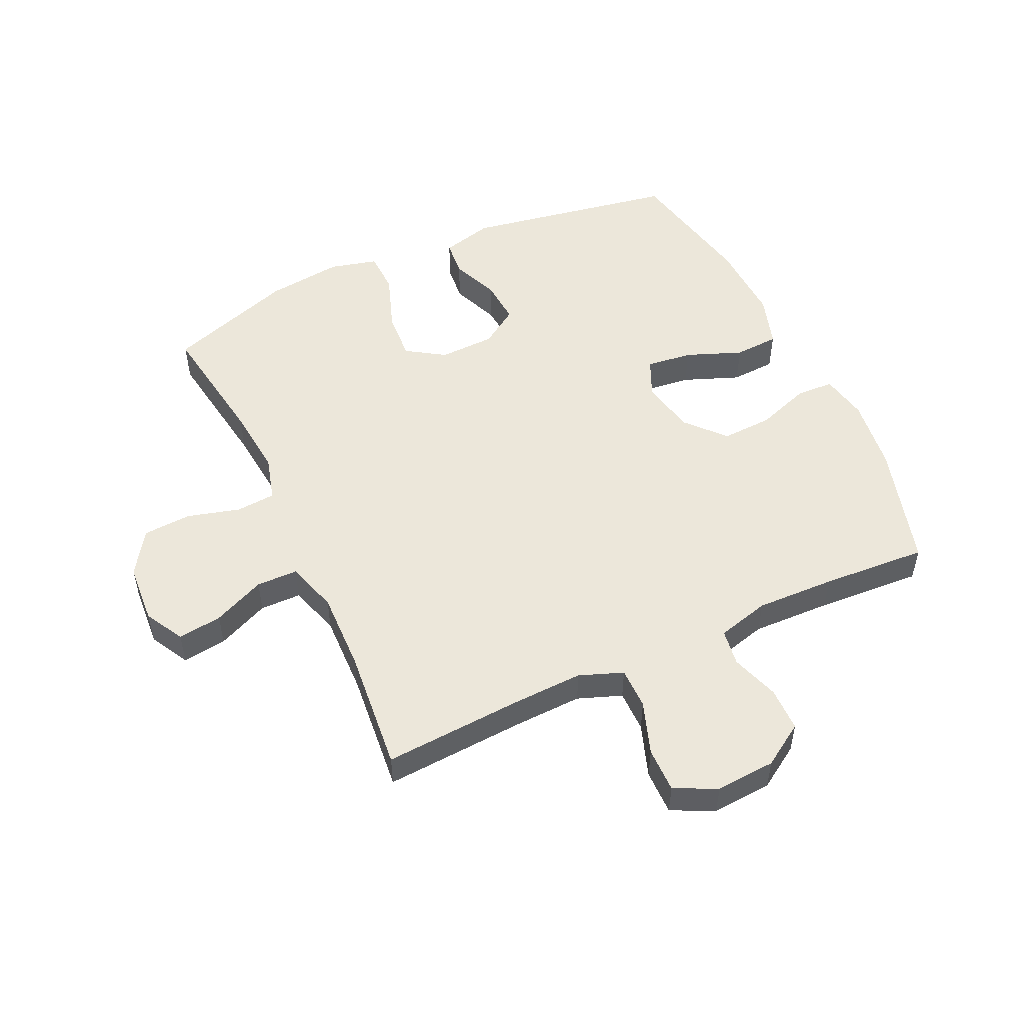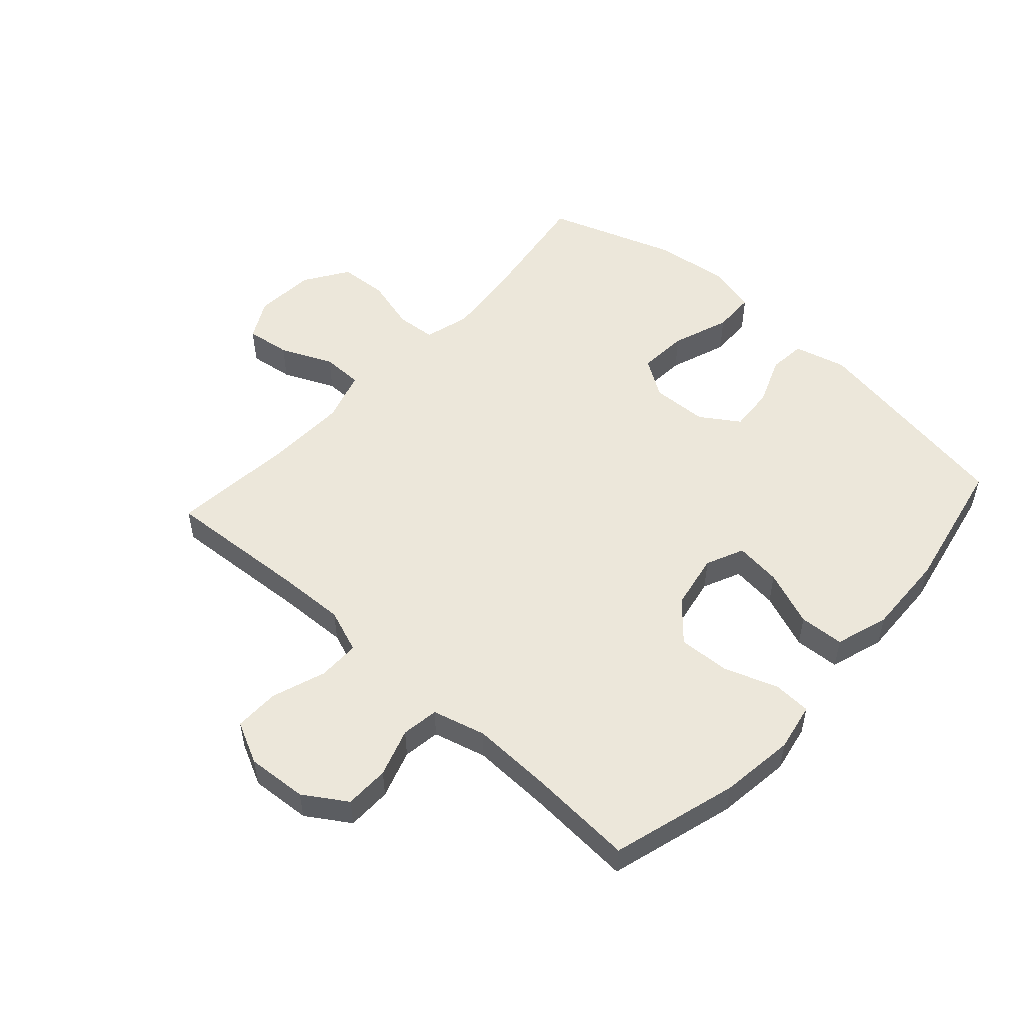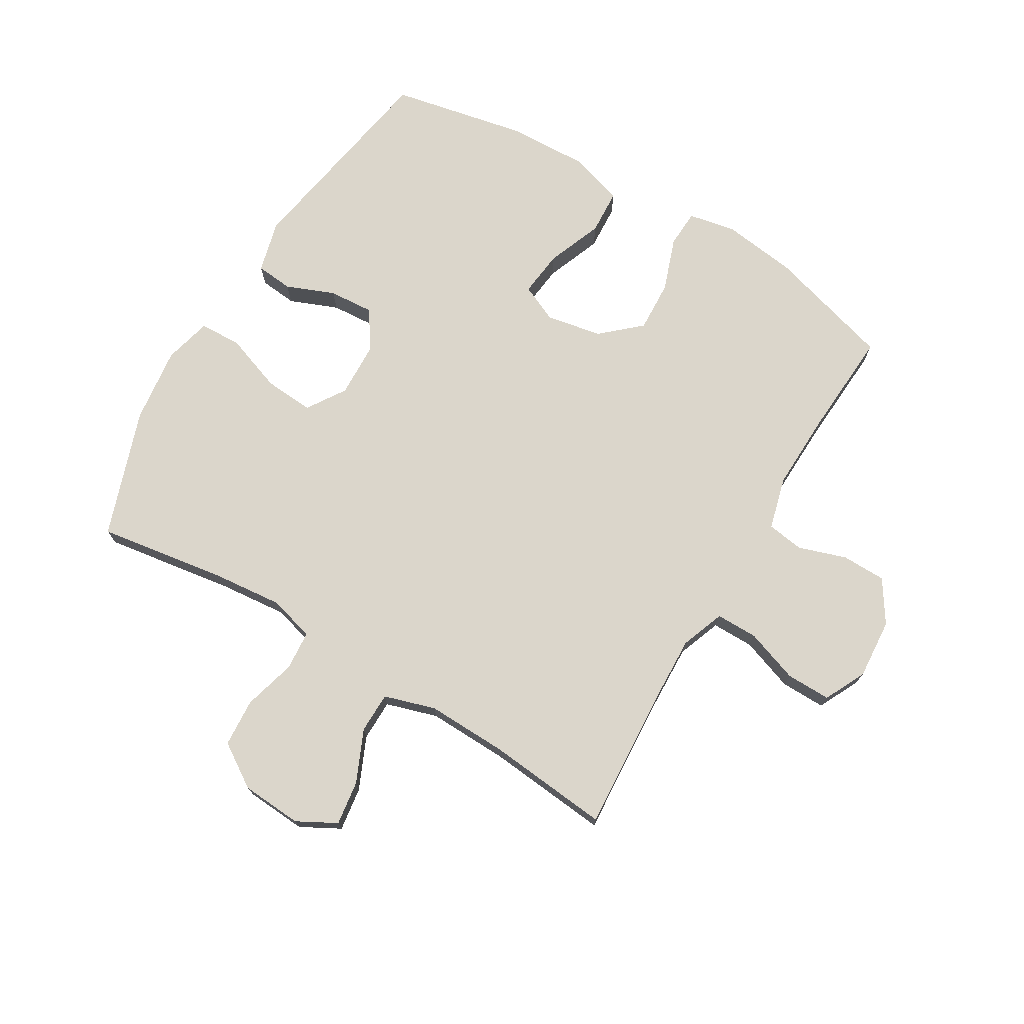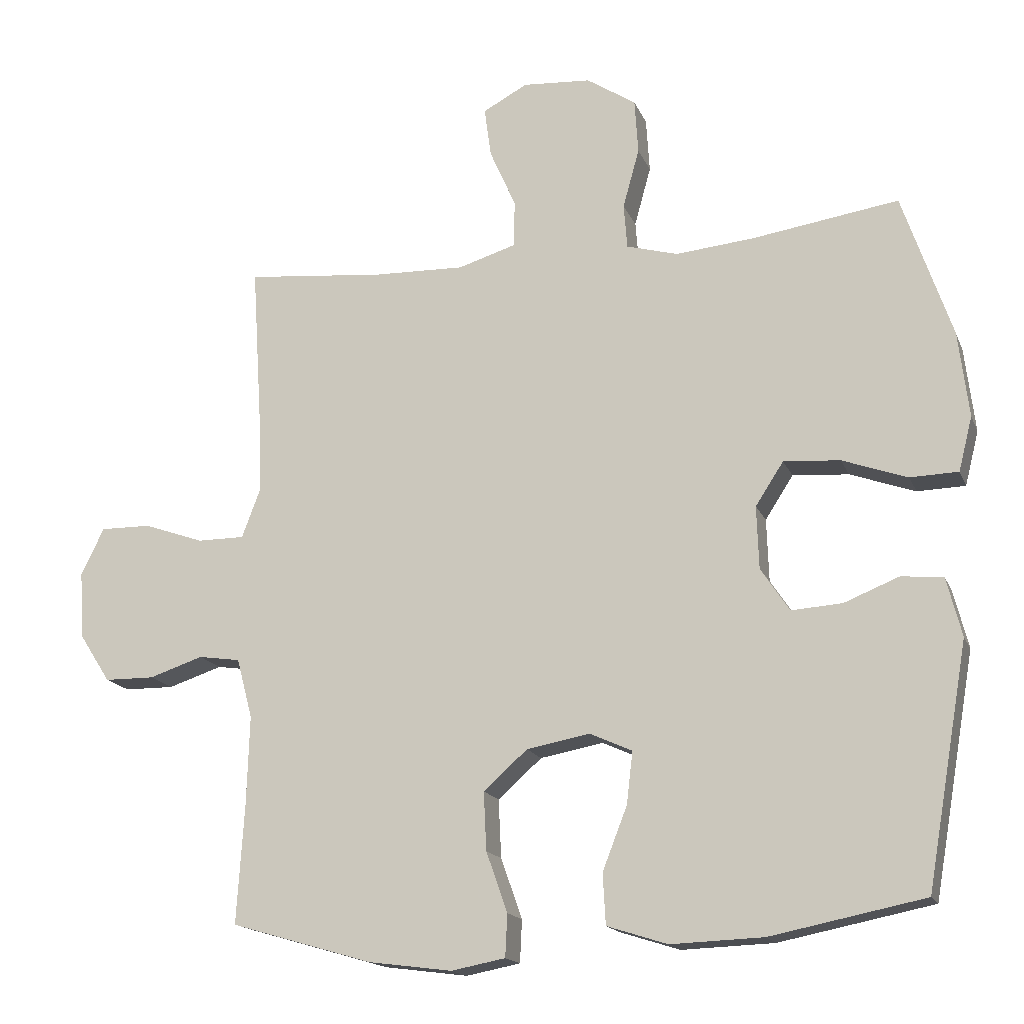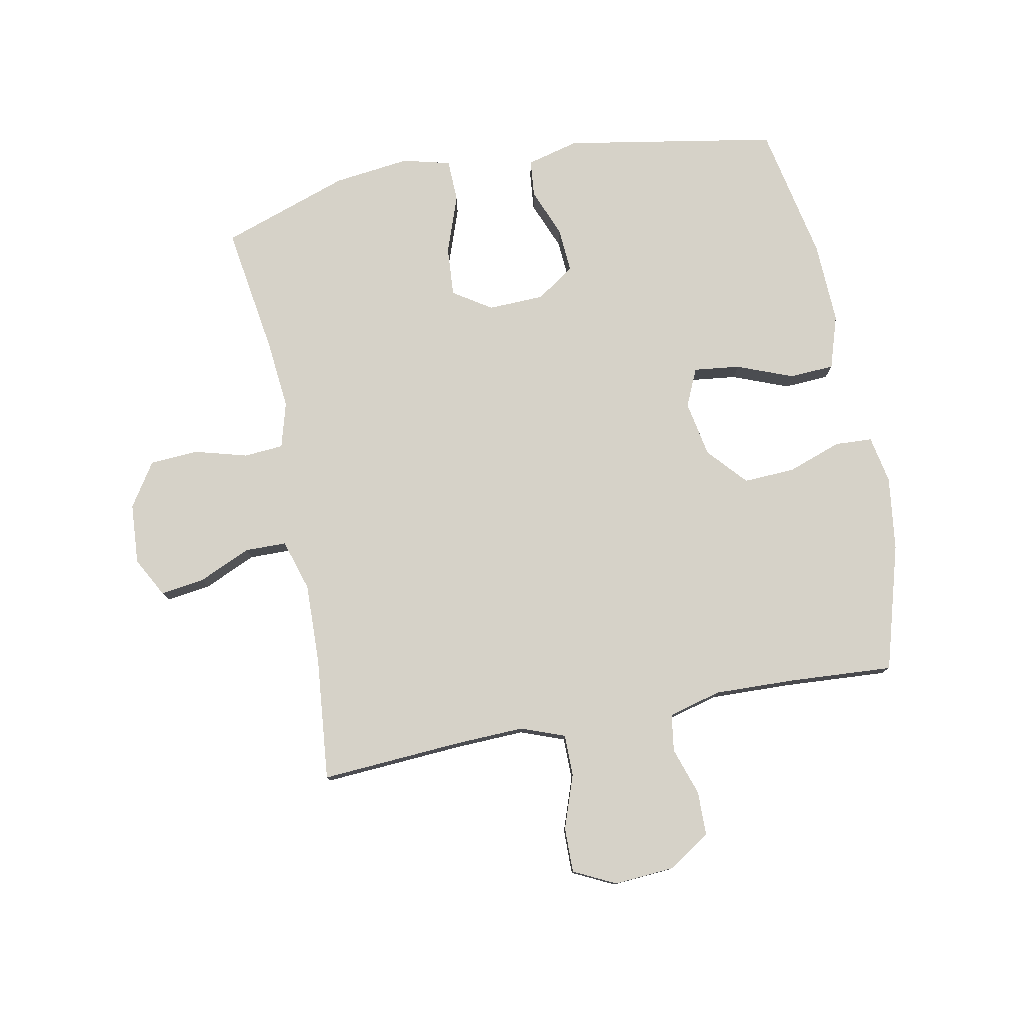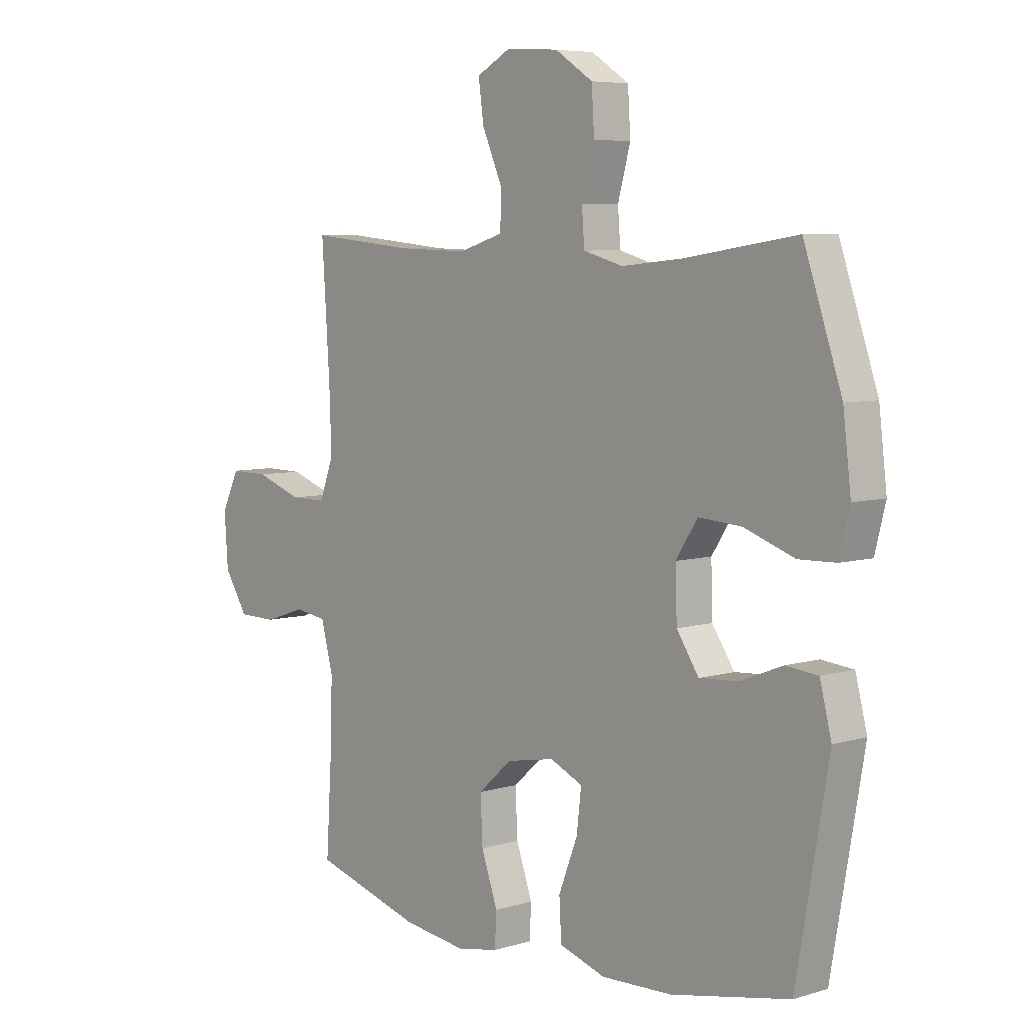
<metadata>
{"format":"obj","ext":"obj","renderer":"f3d","projection":"perspective","resolution":1024,"background":"white","views":[{"elev":51.5,"azim":65.0,"up":"+Y"},{"elev":52.4,"azim":132.1,"up":"+Y"},{"elev":73.5,"azim":30.7,"up":"+Y"},{"elev":-16.4,"azim":-162.8,"up":"+Z"},{"elev":78.4,"azim":79.0,"up":"+Y"},{"elev":6.2,"azim":-131.8,"up":"+Z"}]}
</metadata>
<code>
v 0.5 0.07 -0.5
v 0.293 0.07 -0.56
v 0.171 0.07 -0.576
v 0.092 0.07 -0.561
v 0.089 0.07 -0.499
v 0.12 0.07 -0.411
v 0.124 0.07 -0.326
v 0.06 0.07 -0.269
v -0.032 0.07 -0.252
v -0.094 0.07 -0.28
v -0.085 0.07 -0.356
v -0.049 0.07 -0.448
v -0.053 0.07 -0.522
v -0.141 0.07 -0.55
v -0.276 0.07 -0.545
v -0.5 0.07 -0.5
v -0.561 0.07 -0.15
v -0.539 0.07 -0.064
v -0.478 0.07 -0.058
v -0.398 0.07 -0.09
v -0.324 0.07 -0.095
v -0.282 0.07 -0.032
v -0.279 0.07 0.06
v -0.32 0.07 0.123
v -0.402 0.07 0.117
v -0.497 0.07 0.083
v -0.567 0.07 0.085
v -0.587 0.07 0.164
v -0.572 0.07 0.289
v -0.5 0.07 0.5
v -0.287 0.07 0.468
v -0.172 0.07 0.457
v -0.097 0.07 0.478
v -0.092 0.07 0.543
v -0.116 0.07 0.63
v -0.111 0.07 0.71
v -0.039 0.07 0.757
v 0.061 0.07 0.764
v 0.126 0.07 0.729
v 0.116 0.07 0.656
v 0.078 0.07 0.57
v 0.079 0.07 0.502
v 0.164 0.07 0.476
v 0.297 0.07 0.48
v 0.5 0.07 0.5
v 0.485 0.07 0.266
v 0.481 0.07 0.153
v 0.508 0.07 0.081
v 0.577 0.07 0.081
v 0.665 0.07 0.112
v 0.739 0.07 0.113
v 0.773 0.07 0.044
v 0.766 0.07 -0.055
v 0.721 0.07 -0.125
v 0.648 0.07 -0.126
v 0.569 0.07 -0.1
v 0.508 0.07 -0.109
v 0.485 0.07 -0.196
v 0.489 0.07 -0.326
v 0.5 0 -0.5
v 0.293 0 -0.56
v 0.171 0 -0.576
v 0.092 0 -0.561
v 0.089 0 -0.499
v 0.12 0 -0.411
v 0.124 0 -0.326
v 0.06 0 -0.269
v -0.032 0 -0.252
v -0.094 0 -0.28
v -0.085 0 -0.356
v -0.049 0 -0.448
v -0.053 0 -0.522
v -0.141 0 -0.55
v -0.276 0 -0.545
v -0.5 0 -0.5
v -0.561 0 -0.15
v -0.539 0 -0.064
v -0.478 0 -0.058
v -0.398 0 -0.09
v -0.324 0 -0.095
v -0.282 0 -0.032
v -0.279 0 0.06
v -0.32 0 0.123
v -0.402 0 0.117
v -0.497 0 0.083
v -0.567 0 0.085
v -0.587 0 0.164
v -0.572 0 0.289
v -0.5 0 0.5
v -0.287 0 0.468
v -0.172 0 0.457
v -0.097 0 0.478
v -0.092 0 0.543
v -0.116 0 0.63
v -0.111 0 0.71
v -0.039 0 0.757
v 0.061 0 0.764
v 0.126 0 0.729
v 0.116 0 0.656
v 0.078 0 0.57
v 0.079 0 0.502
v 0.164 0 0.476
v 0.297 0 0.48
v 0.5 0 0.5
v 0.485 0 0.266
v 0.481 0 0.153
v 0.508 0 0.081
v 0.577 0 0.081
v 0.665 0 0.112
v 0.739 0 0.113
v 0.773 0 0.044
v 0.766 0 -0.055
v 0.721 0 -0.125
v 0.648 0 -0.126
v 0.569 0 -0.1
v 0.508 0 -0.109
v 0.485 0 -0.196
v 0.489 0 -0.326
f 54 55 56
f 53 54 56
f 52 53 56
f 51 52 56
f 50 51 56
f 49 50 56
f 48 49 56 57
f 47 48 57 58
f 44 45 46
f 43 44 46 47
f 42 43 47 58
f 39 40 41
f 38 39 41
f 37 38 41
f 36 37 41
f 35 36 41
f 34 35 41
f 33 34 41 42
f 42 58 59
f 33 42 59
f 32 33 59
f 29 30 31
f 28 29 31
f 27 28 31
f 26 27 31
f 25 26 31
f 24 25 31 32
f 18 19 20
f 17 18 20
f 16 17 20
f 15 16 20
f 14 15 20
f 13 14 20
f 12 13 20
f 11 12 20
f 10 11 20 21
f 9 10 21 22
f 4 5 6
f 3 4 6
f 2 3 6
f 1 2 6
f 59 1 6
f 59 6 7
f 59 7 8
f 32 59 8
f 24 32 8
f 23 24 8
f 8 9 22 23
f 115 114 113
f 115 113 112
f 115 112 111
f 115 111 110
f 115 110 109
f 115 109 108
f 116 115 108 107
f 117 116 107 106
f 105 104 103
f 106 105 103 102
f 117 106 102 101
f 100 99 98
f 100 98 97
f 100 97 96
f 100 96 95
f 100 95 94
f 100 94 93
f 101 100 93 92
f 118 117 101
f 118 101 92
f 118 92 91
f 90 89 88
f 90 88 87
f 90 87 86
f 90 86 85
f 90 85 84
f 91 90 84 83
f 79 78 77
f 79 77 76
f 79 76 75
f 79 75 74
f 79 74 73
f 79 73 72
f 79 72 71
f 79 71 70
f 80 79 70 69
f 81 80 69 68
f 65 64 63
f 65 63 62
f 65 62 61
f 65 61 60
f 65 60 118
f 66 65 118
f 67 66 118
f 67 118 91
f 67 91 83
f 67 83 82
f 82 81 68 67
f 1 60 61 2
f 2 61 62 3
f 3 62 63 4
f 4 63 64 5
f 5 64 65 6
f 6 65 66 7
f 7 66 67 8
f 8 67 68 9
f 9 68 69 10
f 10 69 70 11
f 11 70 71 12
f 12 71 72 13
f 13 72 73 14
f 14 73 74 15
f 15 74 75 16
f 16 75 76 17
f 17 76 77 18
f 18 77 78 19
f 19 78 79 20
f 20 79 80 21
f 21 80 81 22
f 22 81 82 23
f 23 82 83 24
f 24 83 84 25
f 25 84 85 26
f 26 85 86 27
f 27 86 87 28
f 28 87 88 29
f 29 88 89 30
f 30 89 90 31
f 31 90 91 32
f 32 91 92 33
f 33 92 93 34
f 34 93 94 35
f 35 94 95 36
f 36 95 96 37
f 37 96 97 38
f 38 97 98 39
f 39 98 99 40
f 40 99 100 41
f 41 100 101 42
f 42 101 102 43
f 43 102 103 44
f 44 103 104 45
f 45 104 105 46
f 46 105 106 47
f 47 106 107 48
f 48 107 108 49
f 49 108 109 50
f 50 109 110 51
f 51 110 111 52
f 52 111 112 53
f 53 112 113 54
f 54 113 114 55
f 55 114 115 56
f 56 115 116 57
f 57 116 117 58
f 58 117 118 59
f 59 118 60 1

</code>
